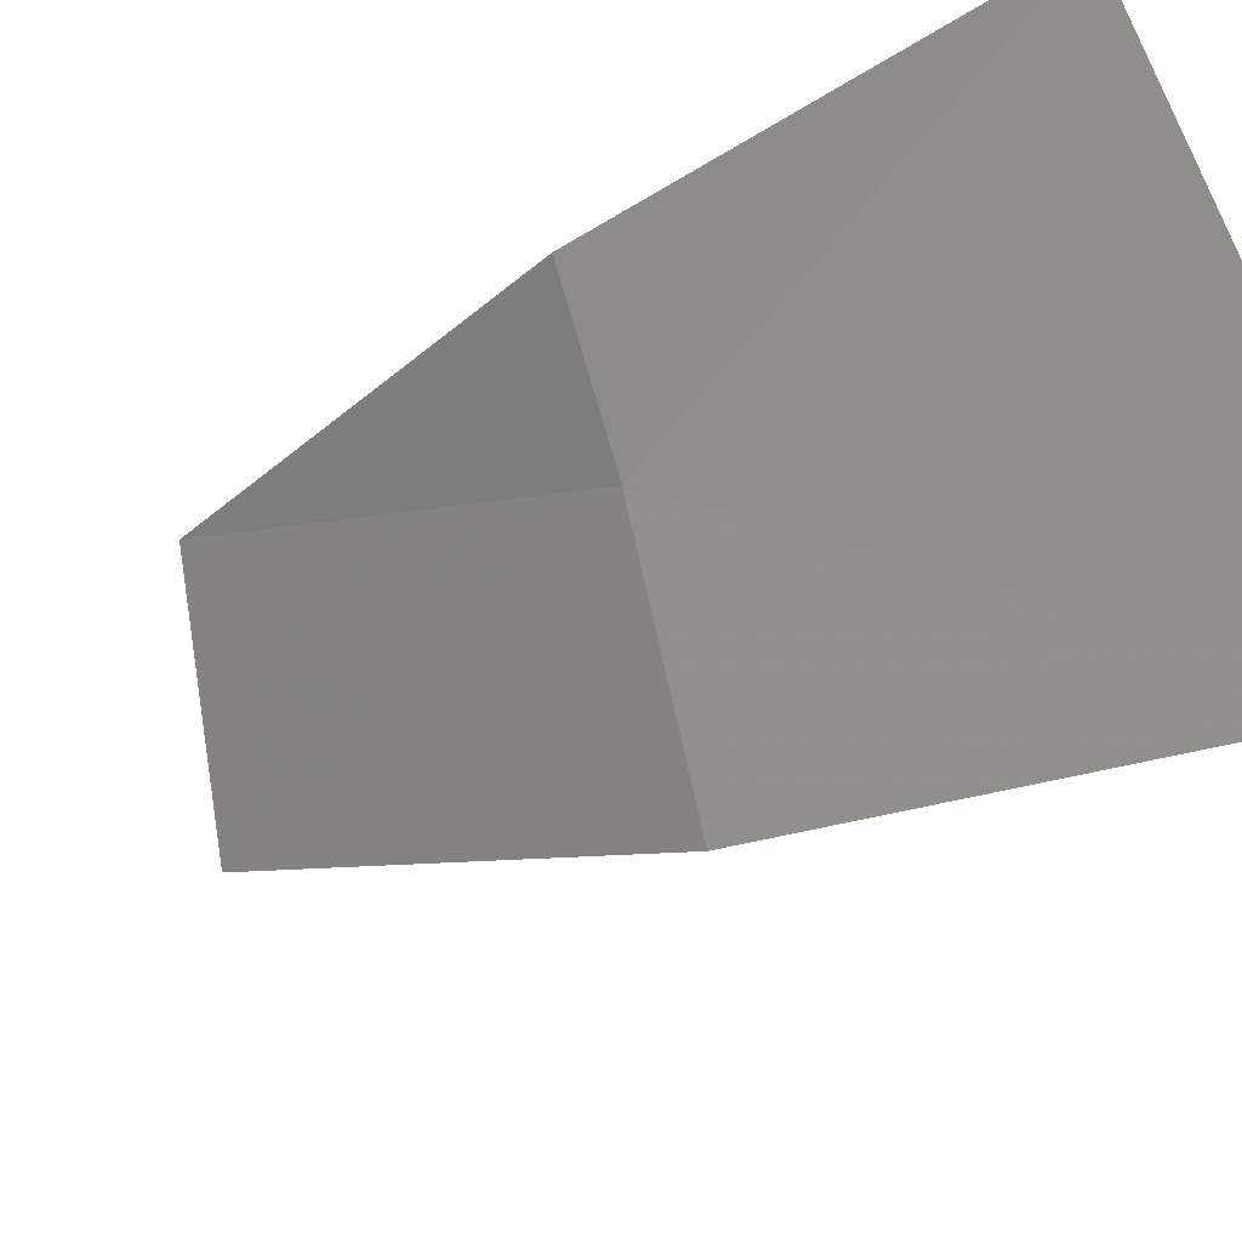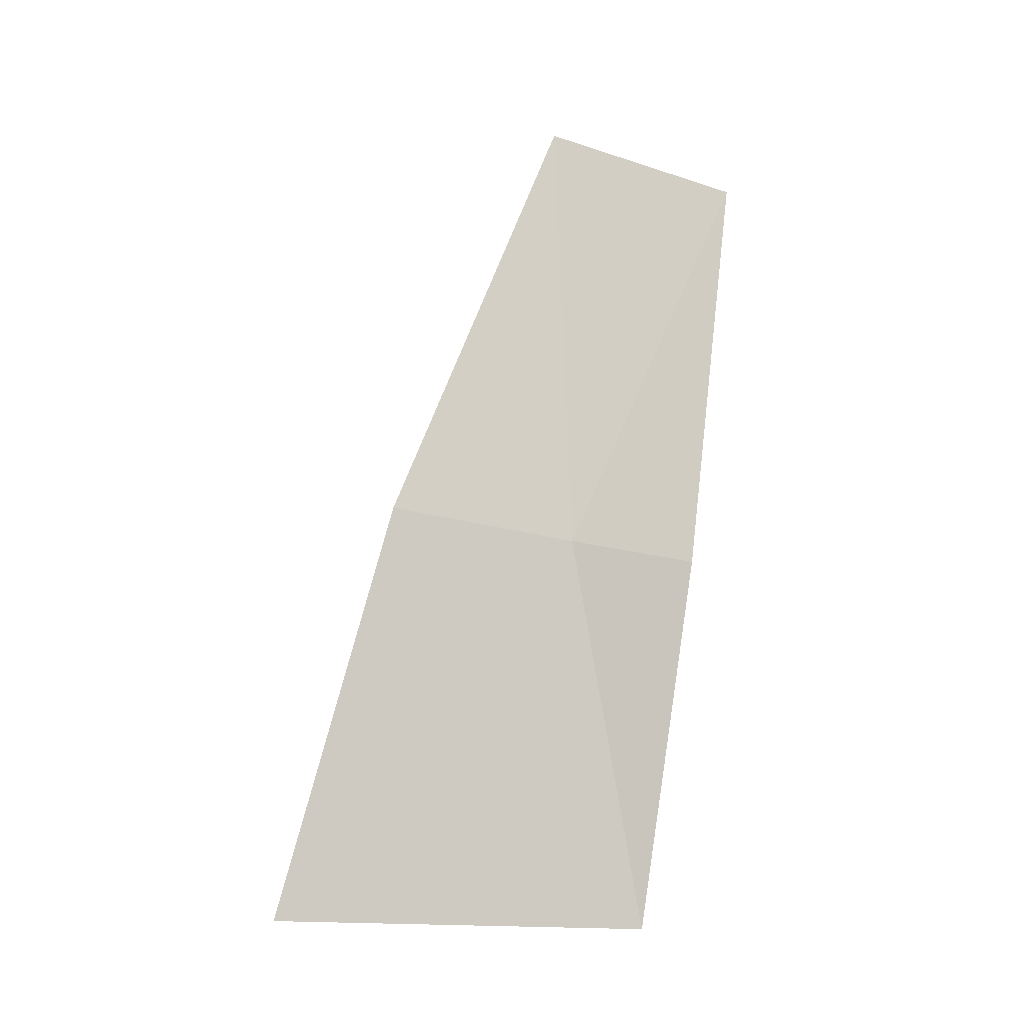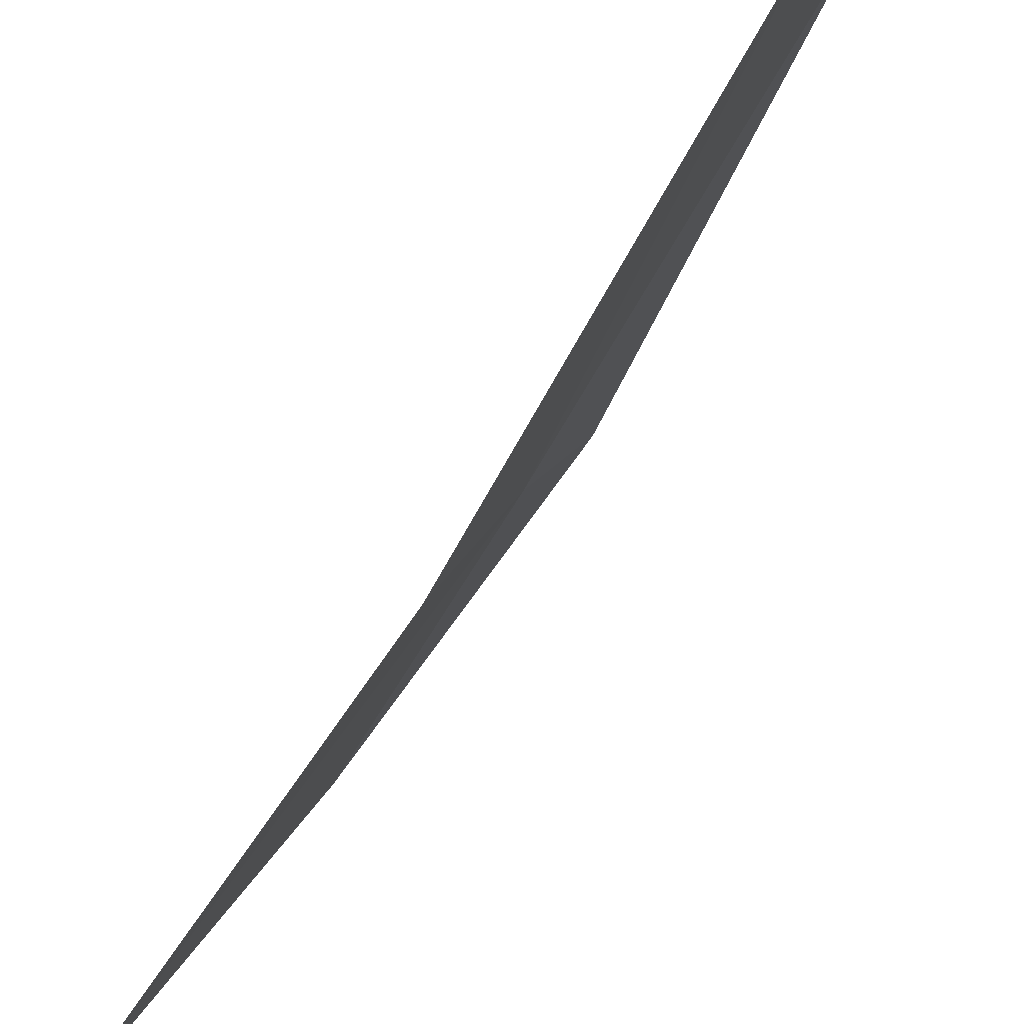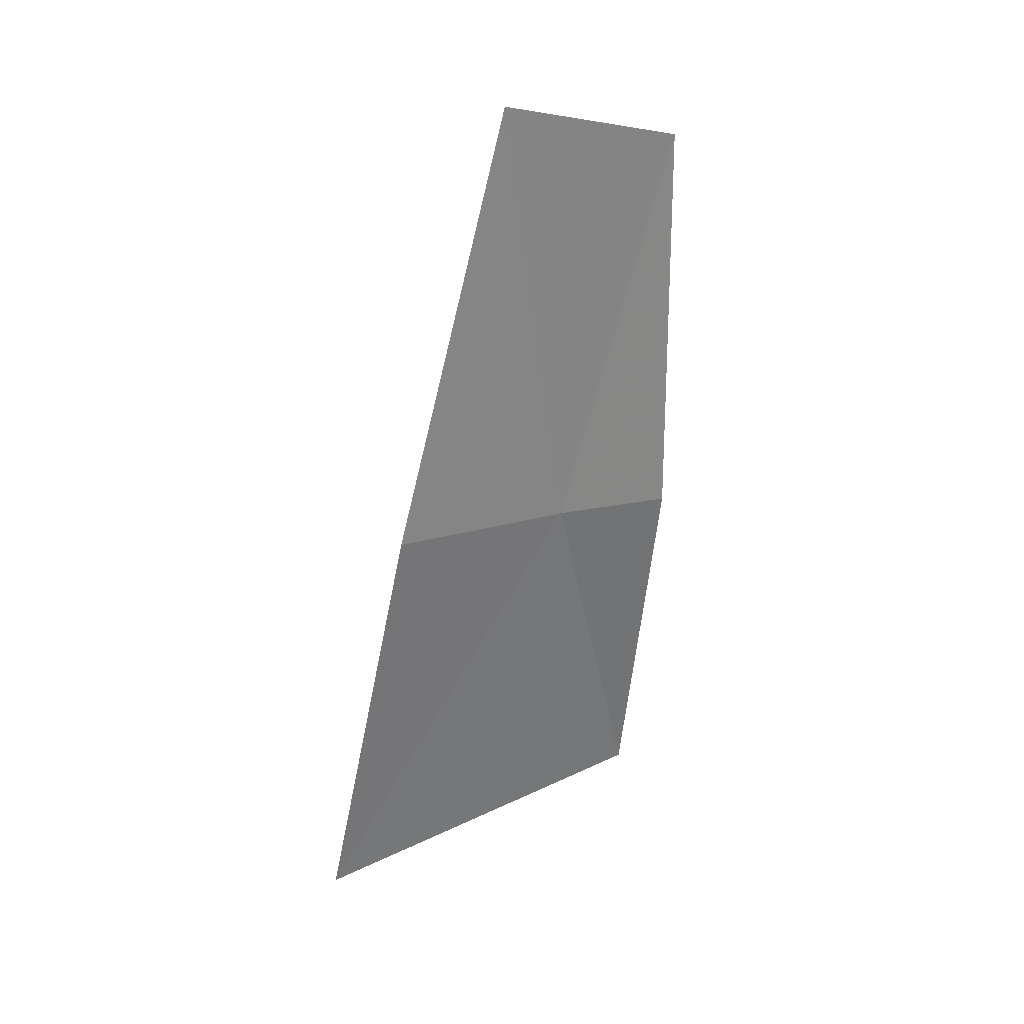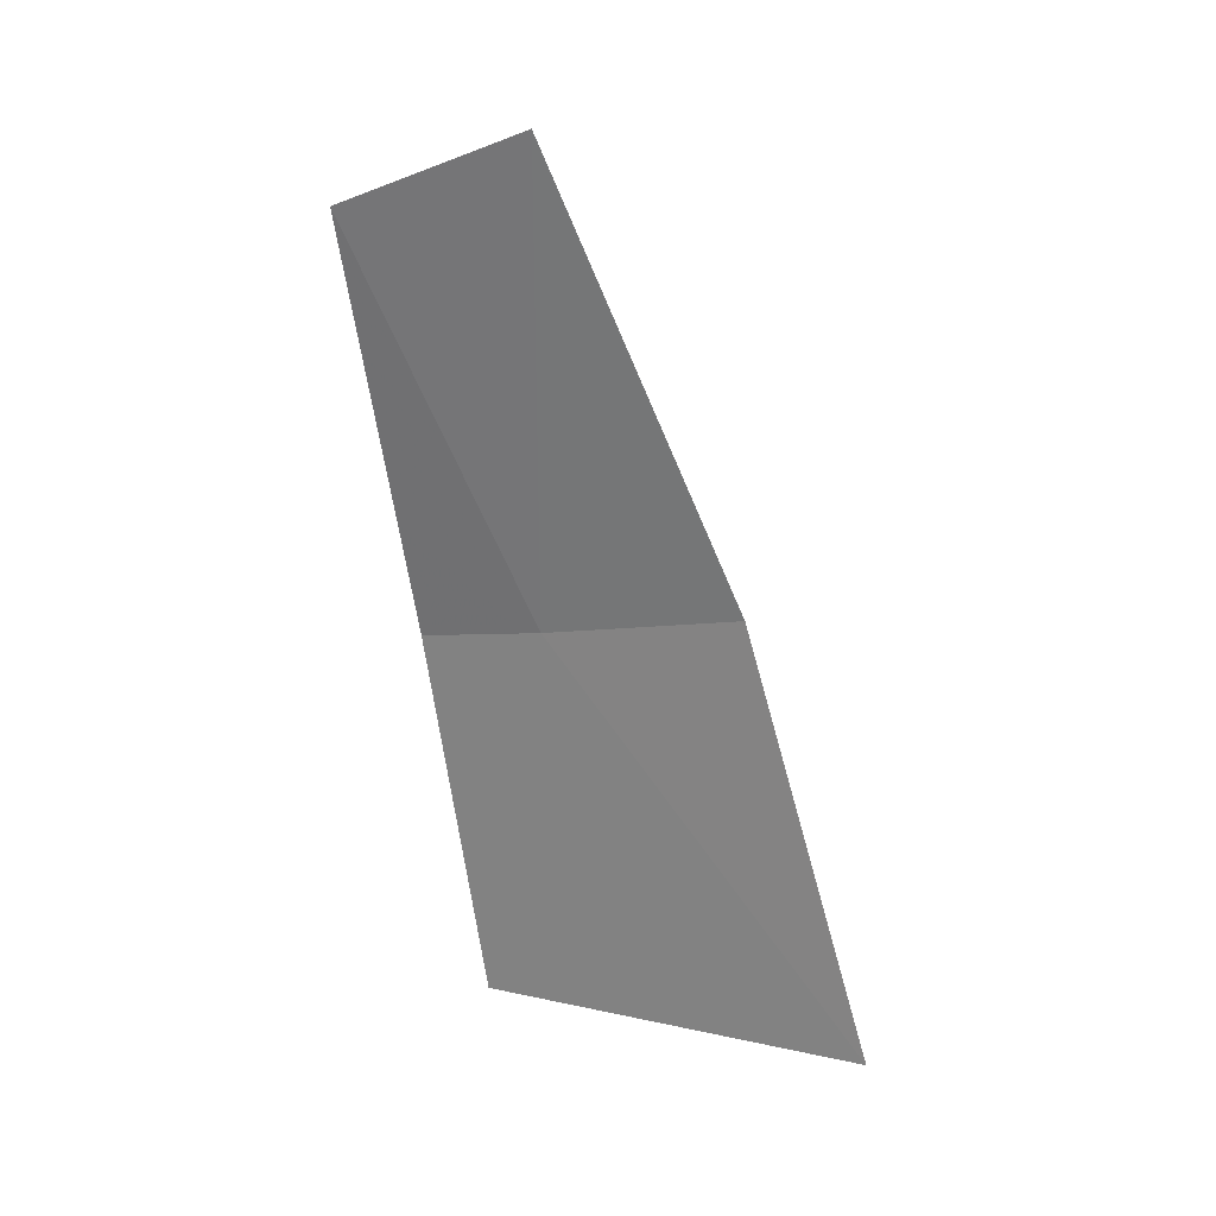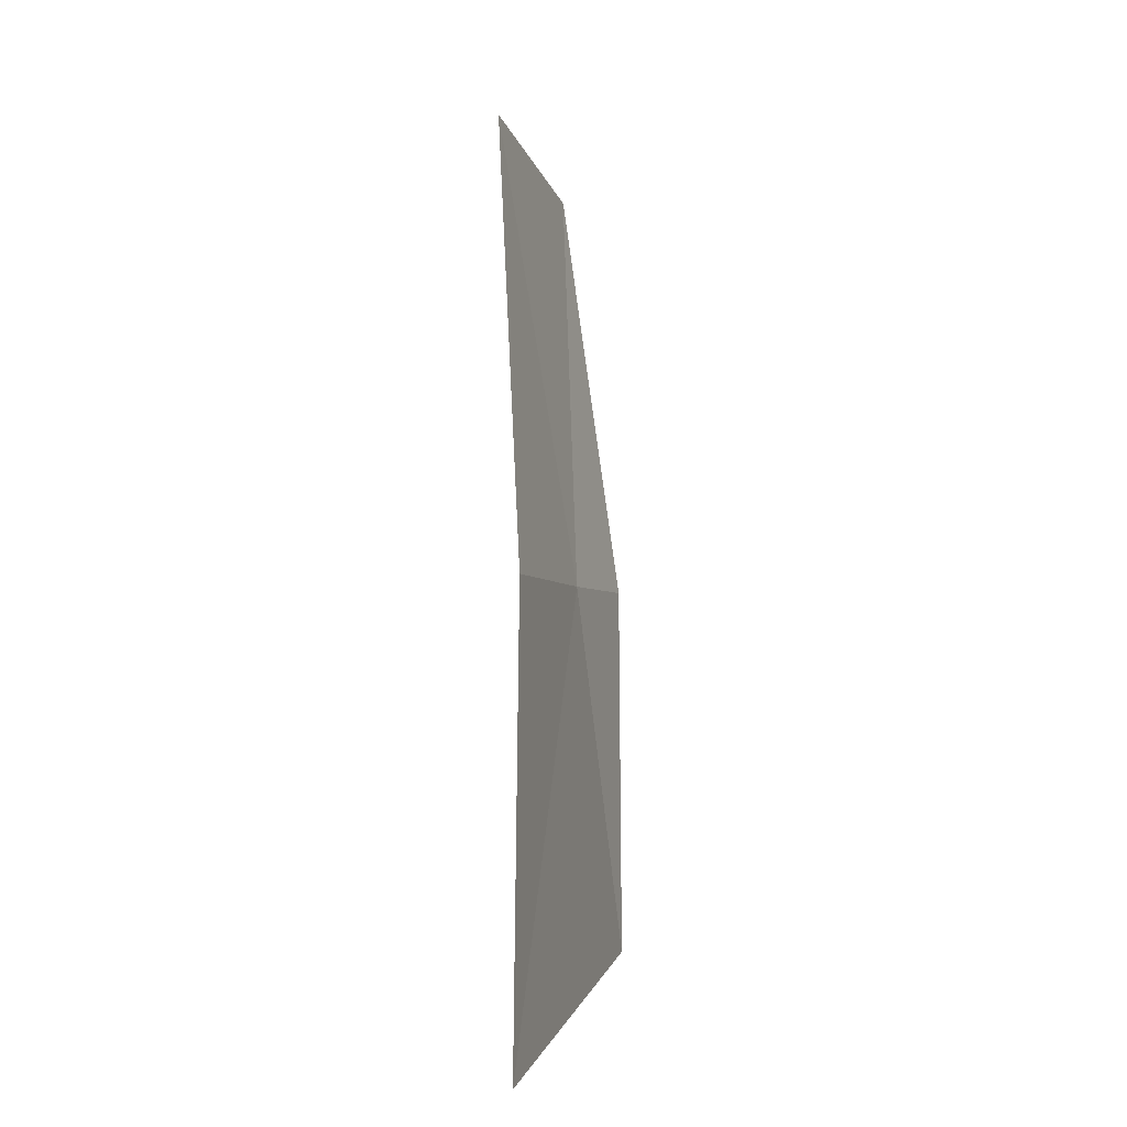
<metadata>
{"format":"obj","ext":"obj","renderer":"f3d","projection":"perspective","resolution":1024,"background":"white","views":[{"elev":-36.0,"azim":138.9,"up":"+Y"},{"elev":-5.1,"azim":70.7,"up":"+Z"},{"elev":-43.5,"azim":-29.6,"up":"+Y"},{"elev":39.8,"azim":31.5,"up":"+Z"},{"elev":20.1,"azim":-96.8,"up":"+Z"},{"elev":7.4,"azim":-12.5,"up":"+Z"}]}
</metadata>
<code>
v -4.36 6.376 25.2
v -4.399 6.381 25.44
v -4.347 6.465 25.4
v -4.324 6.431 25.19
v -4.329 6.402 25
v -4.407 6.289 25.22
v -4.423 6.229 25
f 1 3 2
f 1 5 4
f 1 6 7
f 1 7 5
f 1 4 3
f 1 2 6

</code>
